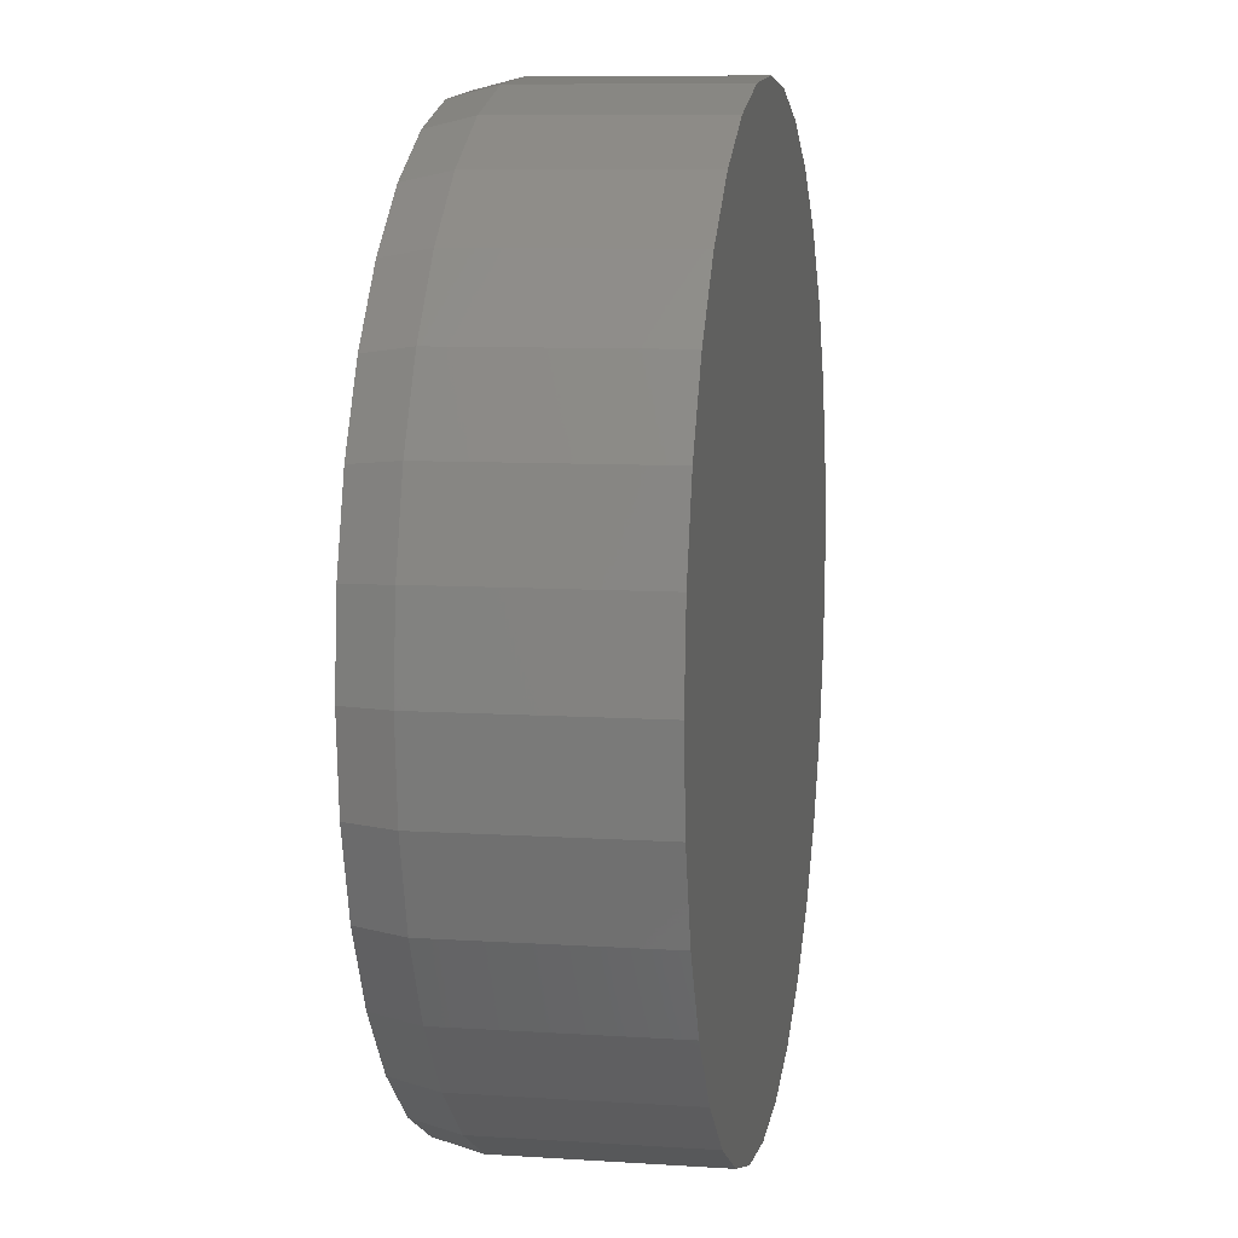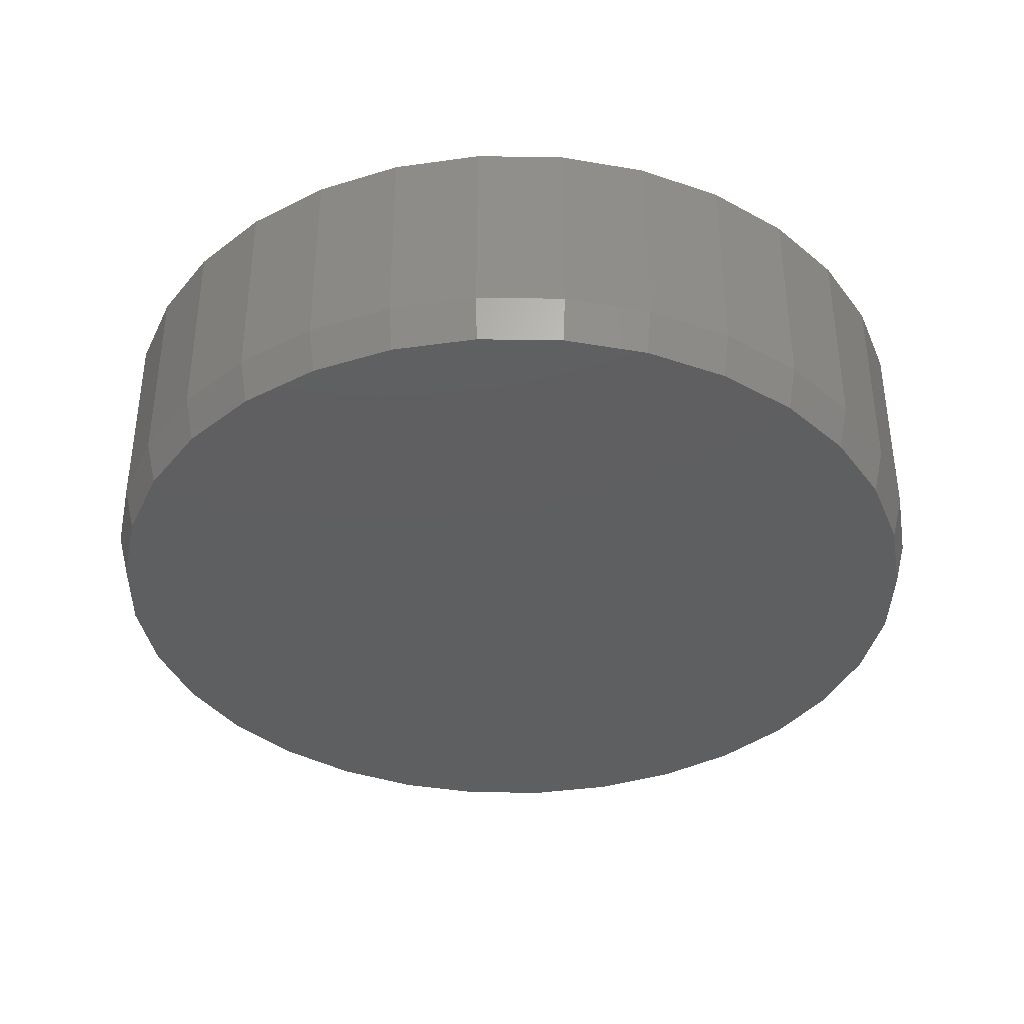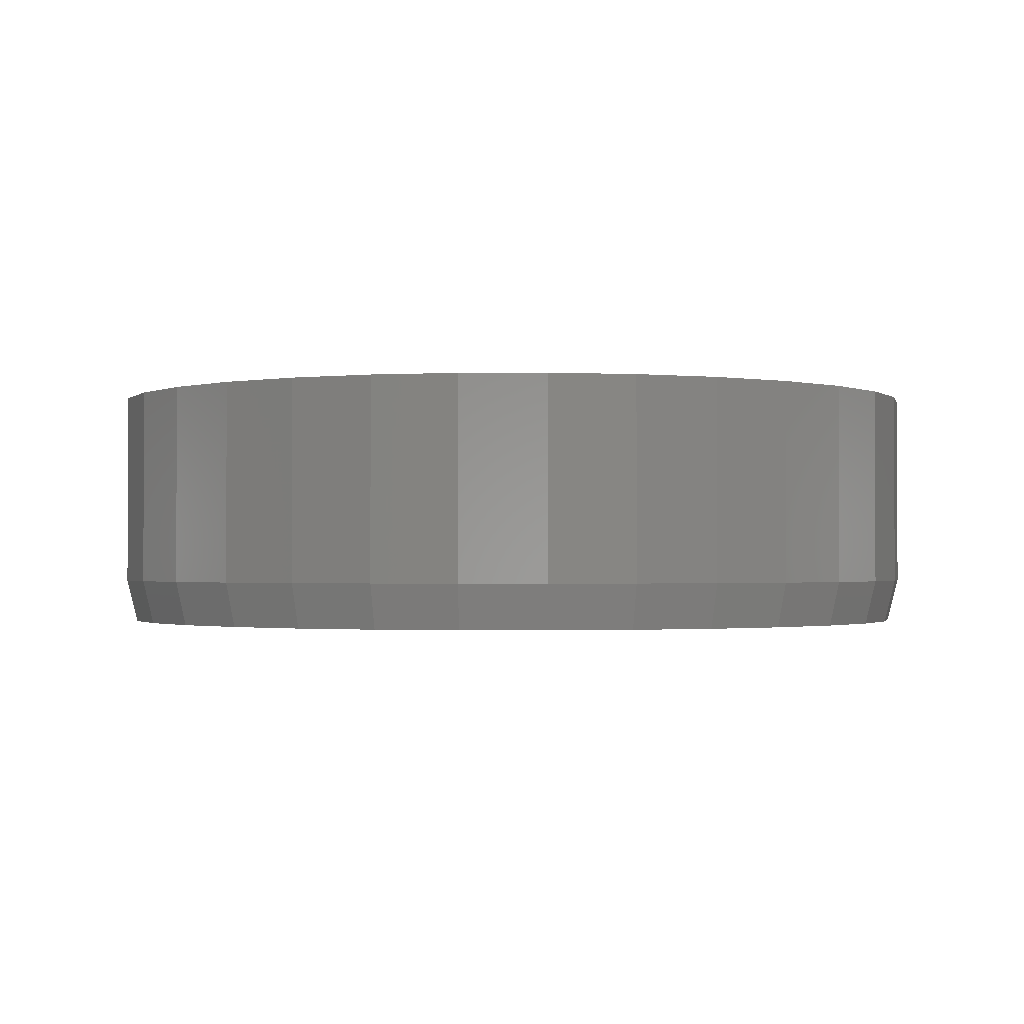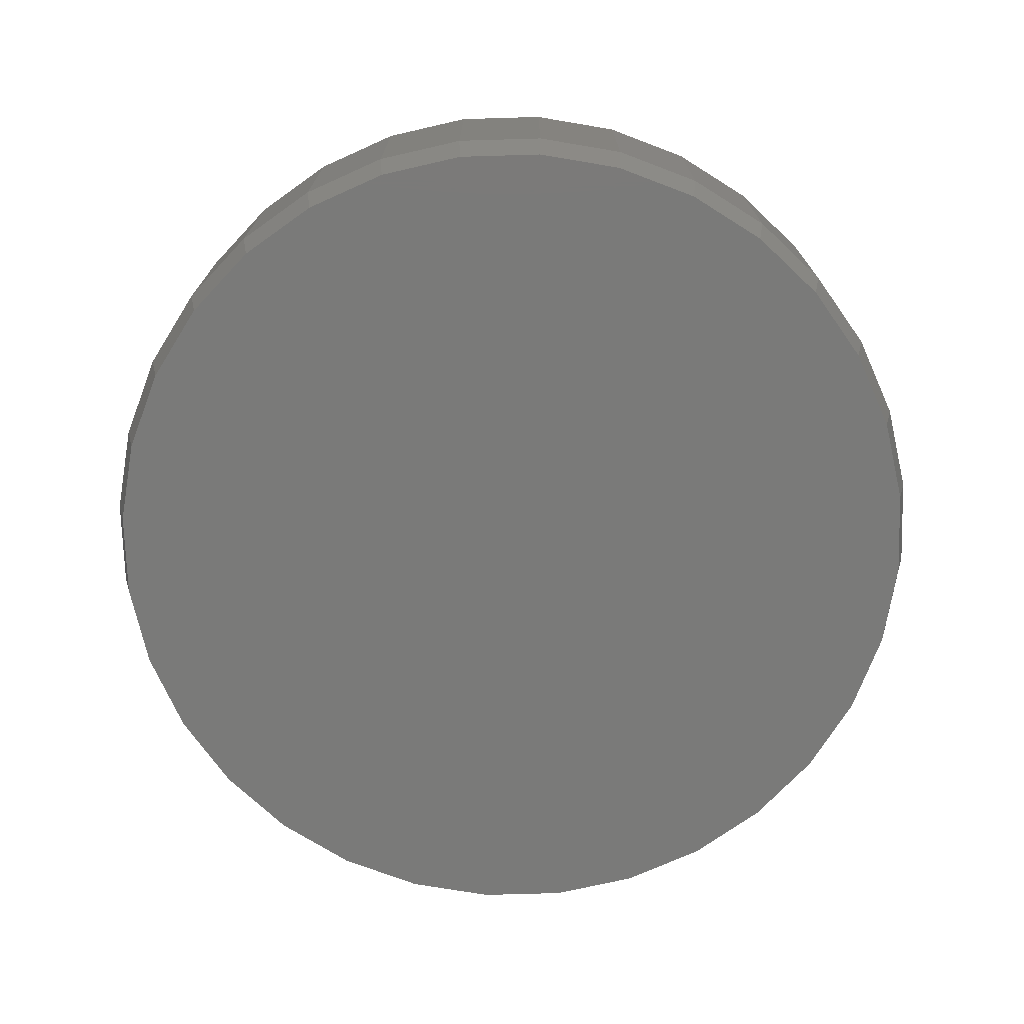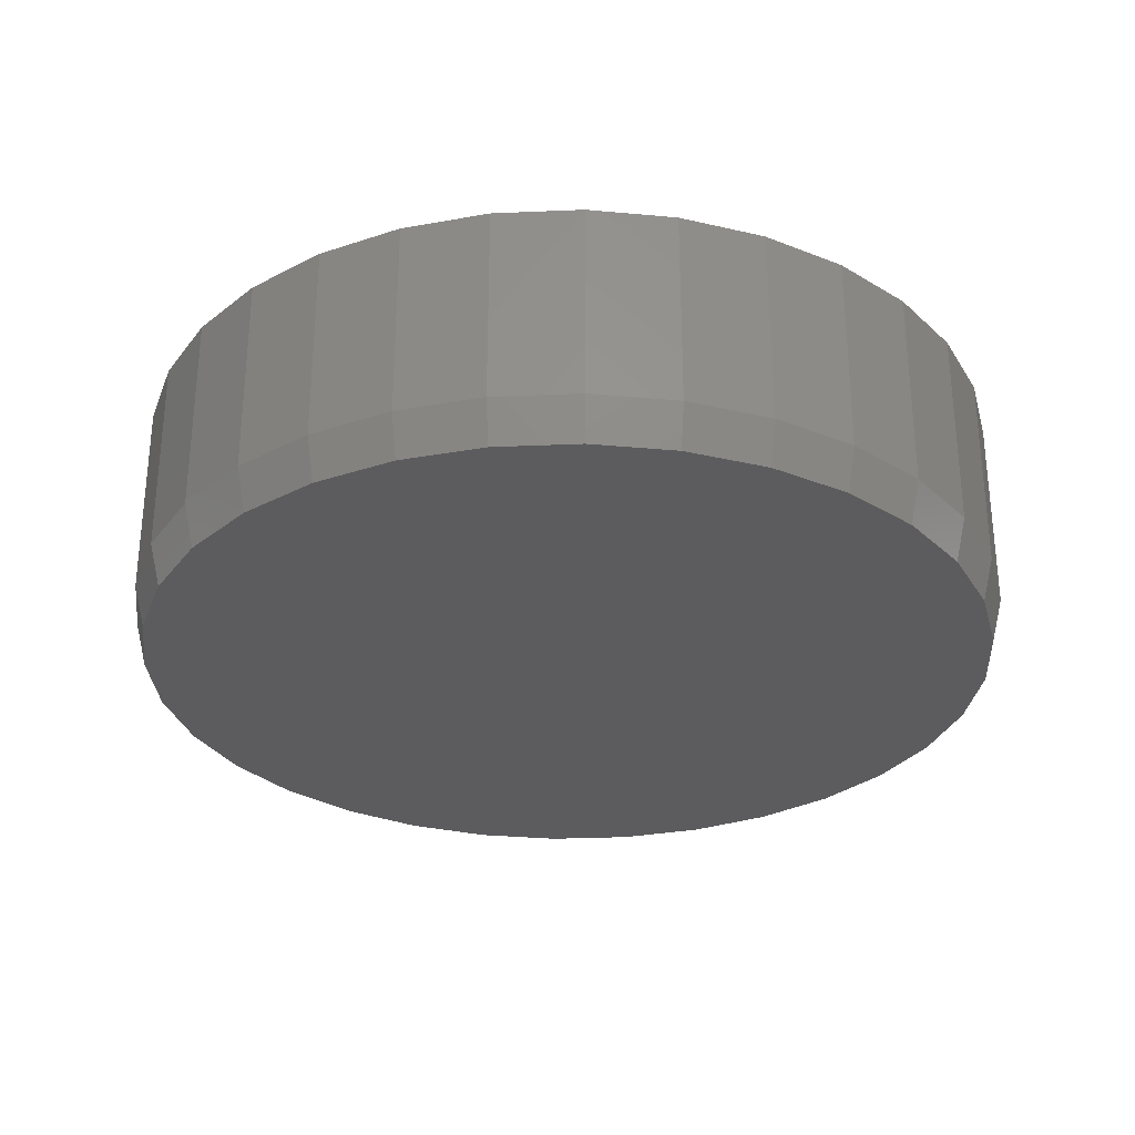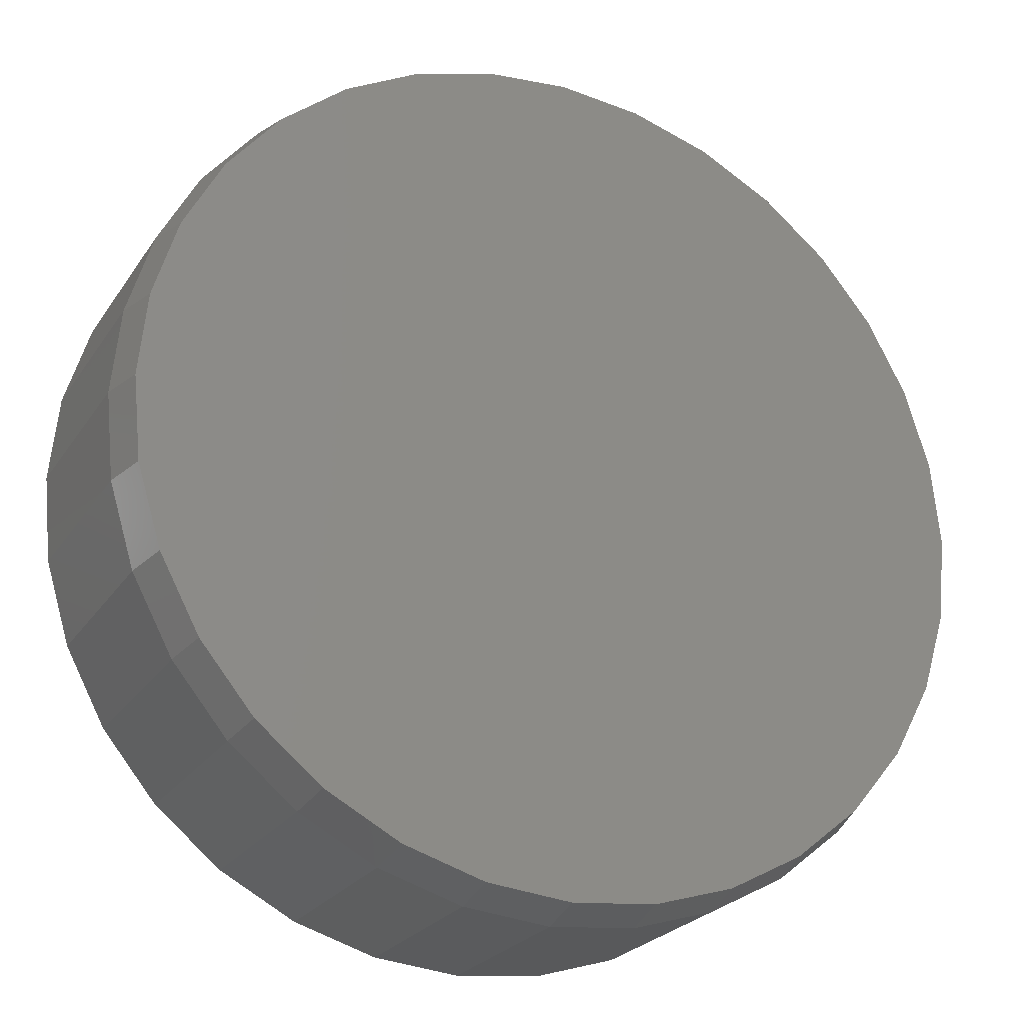
<metadata>
{"format":"stl","ext":"stl","renderer":"f3d","projection":"perspective","resolution":1024,"background":"white","views":[{"elev":8.6,"azim":-79.9,"up":"+Y"},{"elev":-38.0,"azim":60.8,"up":"+Z"},{"elev":-1.3,"azim":-94.5,"up":"+Z"},{"elev":-73.0,"azim":74.8,"up":"+Z"},{"elev":-29.8,"azim":54.2,"up":"+Z"},{"elev":-24.4,"azim":154.4,"up":"+Y"}]}
</metadata>
<code>
# stl→obj: 96 verts, 188 faces
v 0.007895 0.6002 0
v 0.125 0.5886 0
v -0.1092 0.5886 0
v 0.007895 -0.6002 0
v -0.1092 -0.5886 0
v 0.125 -0.5886 0
v -0.2218 -0.5545 0
v 0.2376 -0.5545 0
v -0.3255 -0.499 0
v 0.3413 -0.499 0
v -0.4165 -0.4244 0
v 0.4323 -0.4244 0
v -0.4911 -0.3334 0
v 0.5069 -0.3334 0
v -0.5466 -0.2297 0
v 0.5624 -0.2297 0
v -0.5807 -0.1171 0
v 0.5965 -0.1171 0
v -0.5923 7.608e-08 0
v 0.6081 -6.866e-17 0
v -0.5807 0.1171 0
v 0.5965 0.1171 0
v -0.5466 0.2297 0
v 0.5624 0.2297 0
v -0.4911 0.3334 0
v 0.5069 0.3334 0
v -0.4165 0.4244 0
v 0.4323 0.4244 0
v -0.3255 0.499 0
v 0.3413 0.499 0
v -0.2218 0.5545 0
v 0.2376 0.5545 0
v 0.6237 -1.508e-16 0.0625
v 0.6237 0 0.3438
v 0.6119 -0.1201 0.0625
v 0.6119 -0.1201 0.3438
v 0.5768 -0.2357 0.0625
v 0.5768 -0.2357 0.3438
v 0.5199 -0.3421 0.0625
v 0.5199 -0.3421 0.3438
v 0.4433 -0.4354 0.0625
v 0.4433 -0.4354 0.3438
v 0.35 -0.512 0.0625
v 0.35 -0.512 0.3438
v 0.2435 -0.5689 0.0625
v 0.2435 -0.5689 0.3438
v 0.128 -0.604 0.0625
v 0.128 -0.604 0.3438
v 0.007895 -0.6158 0.0625
v 0.007895 -0.6158 0.3438
v -0.1122 -0.604 0.0625
v -0.1122 -0.604 0.3438
v -0.2278 -0.5689 0.0625
v -0.2278 -0.5689 0.3438
v -0.3342 -0.512 0.0625
v -0.3342 -0.512 0.3438
v -0.4275 -0.4354 0.0625
v -0.4275 -0.4354 0.3438
v -0.5041 -0.3421 0.0625
v -0.5041 -0.3421 0.3438
v -0.561 -0.2357 0.0625
v -0.561 -0.2357 0.3438
v -0.5961 -0.1201 0.0625
v -0.5961 -0.1201 0.3438
v -0.6079 7.541e-17 0.0625
v -0.6079 7.541e-17 0.3438
v -0.5961 0.1201 0.0625
v -0.5961 0.1201 0.3438
v -0.561 0.2357 0.0625
v -0.561 0.2357 0.3438
v -0.5041 0.3421 0.0625
v -0.5041 0.3421 0.3438
v -0.4275 0.4354 0.0625
v -0.4275 0.4354 0.3438
v -0.3342 0.512 0.0625
v -0.3342 0.512 0.3438
v -0.2278 0.5689 0.0625
v -0.2278 0.5689 0.3438
v -0.1122 0.604 0.0625
v -0.1122 0.604 0.3438
v 0.007895 0.6158 0.0625
v 0.007895 0.6158 0.3438
v 0.128 0.604 0.0625
v 0.128 0.604 0.3438
v 0.2435 0.5689 0.0625
v 0.2435 0.5689 0.3438
v 0.35 0.512 0.0625
v 0.35 0.512 0.3438
v 0.4433 0.4354 0.0625
v 0.4433 0.4354 0.3438
v 0.5199 0.3421 0.0625
v 0.5199 0.3421 0.3438
v 0.5768 0.2357 0.0625
v 0.5768 0.2357 0.3438
v 0.6119 0.1201 0.0625
v 0.6119 0.1201 0.3438
f 1 2 3
f 4 5 6
f 6 5 7
f 6 7 8
f 8 7 9
f 8 9 10
f 10 9 11
f 10 11 12
f 12 11 13
f 12 13 14
f 14 13 15
f 14 15 16
f 16 15 17
f 16 17 18
f 18 17 19
f 18 19 20
f 20 19 21
f 20 21 22
f 22 21 23
f 22 23 24
f 24 23 25
f 24 25 26
f 26 25 27
f 26 27 28
f 28 27 29
f 28 29 30
f 30 29 31
f 30 31 32
f 32 31 3
f 32 3 2
f 33 34 35
f 35 34 36
f 35 36 37
f 37 36 38
f 37 38 39
f 39 38 40
f 39 40 41
f 41 40 42
f 41 42 43
f 43 42 44
f 43 44 45
f 45 44 46
f 45 46 47
f 47 46 48
f 47 48 49
f 49 48 50
f 49 50 51
f 51 50 52
f 51 52 53
f 53 52 54
f 53 54 55
f 55 54 56
f 55 56 57
f 57 56 58
f 57 58 59
f 59 58 60
f 59 60 61
f 61 60 62
f 61 62 63
f 63 62 64
f 63 64 65
f 65 64 66
f 65 66 67
f 67 66 68
f 67 68 69
f 69 68 70
f 69 70 71
f 71 70 72
f 71 72 73
f 73 72 74
f 73 74 75
f 75 74 76
f 75 76 77
f 77 76 78
f 77 78 79
f 79 78 80
f 79 80 81
f 81 80 82
f 81 82 83
f 83 82 84
f 83 84 85
f 85 84 86
f 85 86 87
f 87 86 88
f 87 88 89
f 89 88 90
f 89 90 91
f 91 90 92
f 91 92 93
f 93 92 94
f 93 94 95
f 95 94 96
f 95 96 33
f 33 96 34
f 33 20 95
f 95 20 22
f 95 22 93
f 93 22 24
f 93 24 91
f 91 24 26
f 91 26 89
f 89 26 28
f 89 28 87
f 87 28 30
f 87 30 85
f 85 30 32
f 85 32 83
f 83 32 2
f 83 2 81
f 81 2 1
f 81 1 79
f 79 1 3
f 79 3 77
f 77 3 31
f 77 31 75
f 75 31 29
f 75 29 73
f 73 29 27
f 73 27 71
f 71 27 25
f 71 25 69
f 69 25 23
f 69 23 67
f 67 23 21
f 67 21 65
f 65 21 19
f 65 19 63
f 63 19 17
f 63 17 61
f 61 17 15
f 61 15 59
f 59 15 13
f 59 13 57
f 57 13 11
f 57 11 55
f 55 11 9
f 55 9 53
f 53 9 7
f 53 7 51
f 51 7 5
f 51 5 49
f 49 5 4
f 49 4 47
f 47 4 6
f 47 6 45
f 45 6 8
f 45 8 43
f 43 8 10
f 43 10 41
f 41 10 12
f 41 12 39
f 39 12 14
f 39 14 37
f 37 14 16
f 37 16 35
f 35 16 18
f 35 18 33
f 33 18 20
f 80 84 82
f 84 80 86
f 86 80 78
f 86 78 88
f 88 78 76
f 88 76 90
f 90 76 74
f 90 74 92
f 92 74 72
f 92 72 94
f 94 72 70
f 94 70 96
f 96 70 68
f 96 68 34
f 34 68 66
f 34 66 36
f 36 66 64
f 36 64 38
f 38 64 62
f 38 62 40
f 40 62 60
f 40 60 42
f 42 60 58
f 42 58 44
f 44 58 56
f 44 56 46
f 46 56 54
f 46 54 48
f 48 54 52
f 48 52 50

</code>
